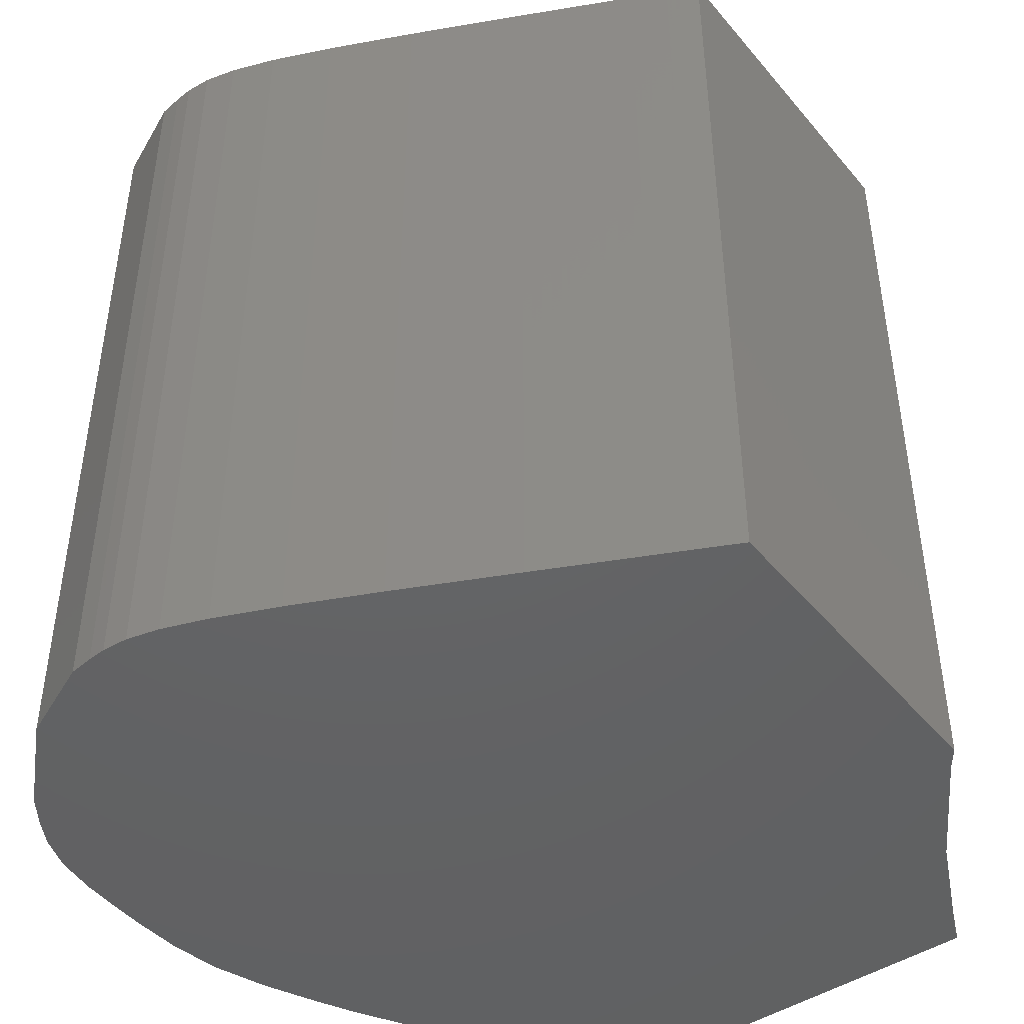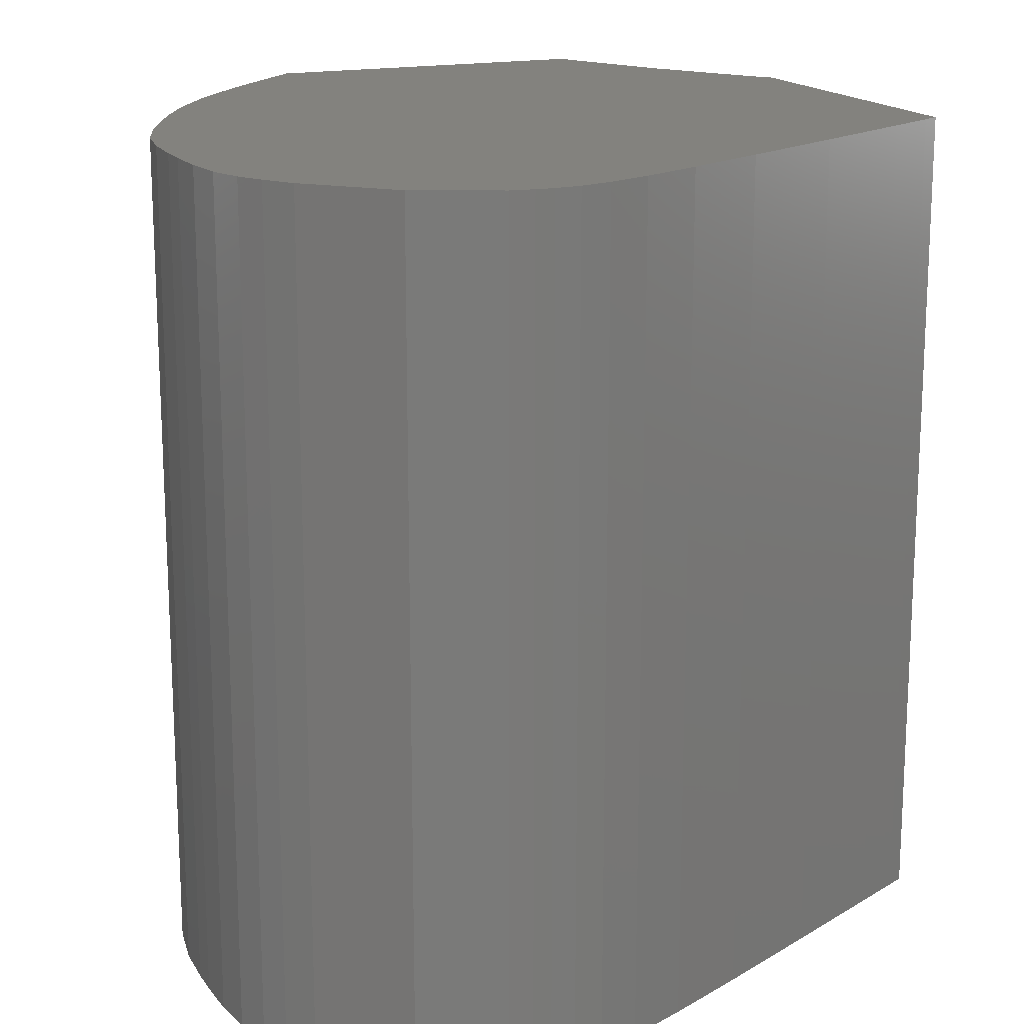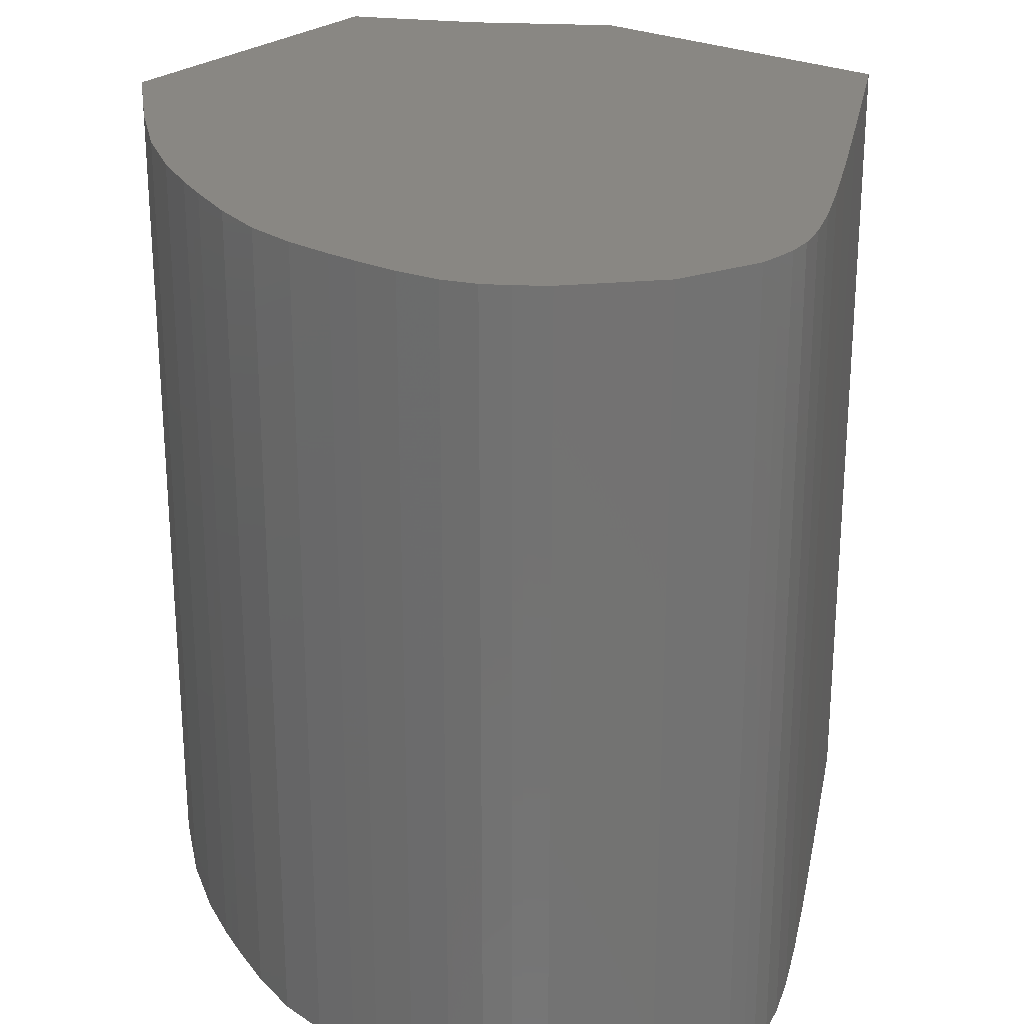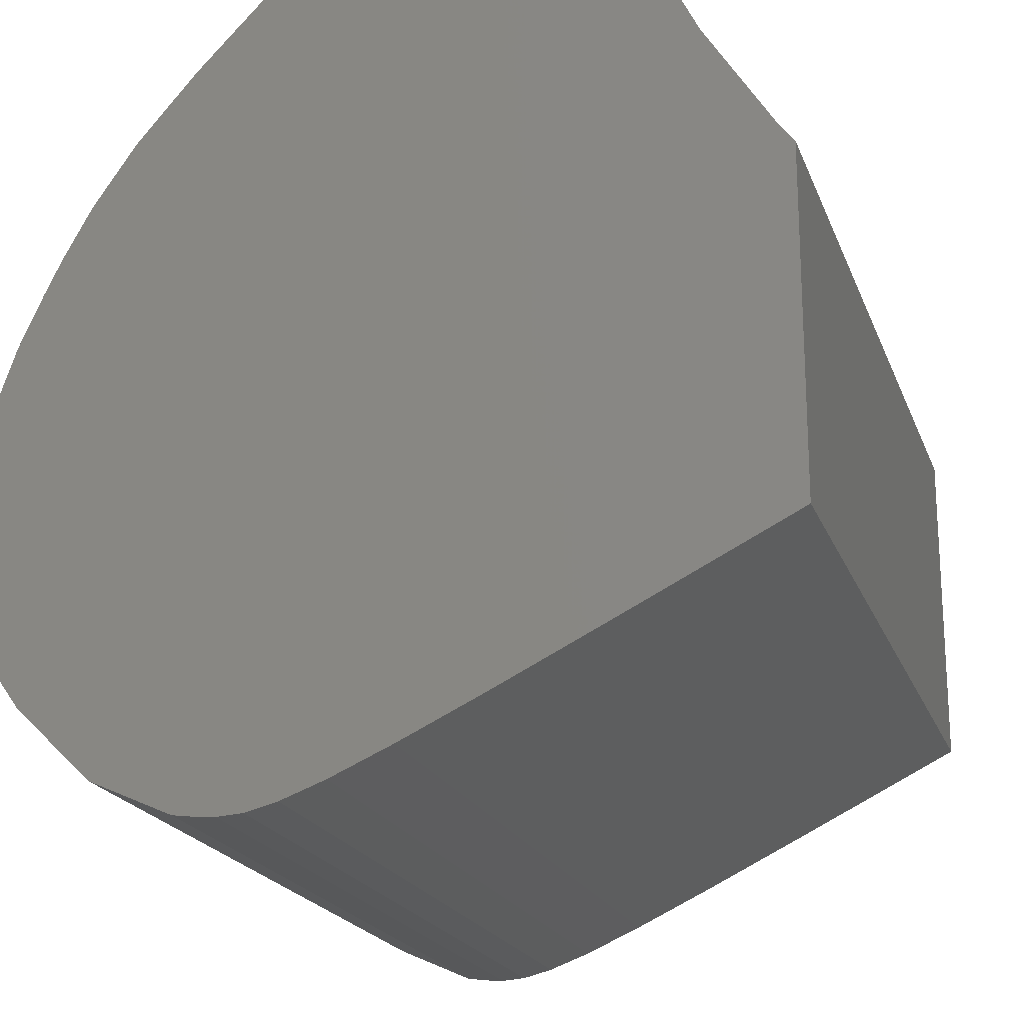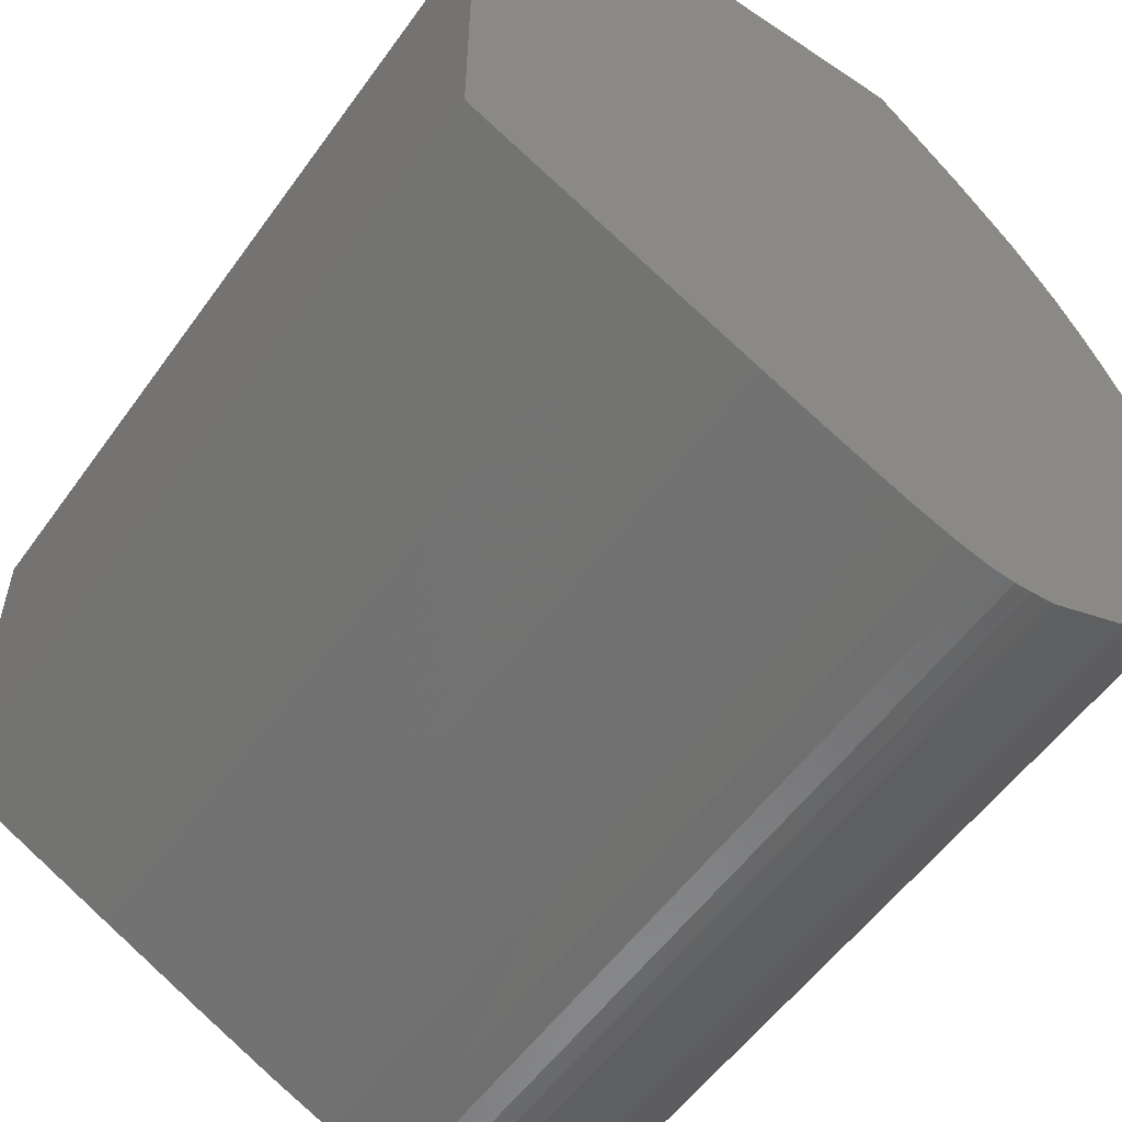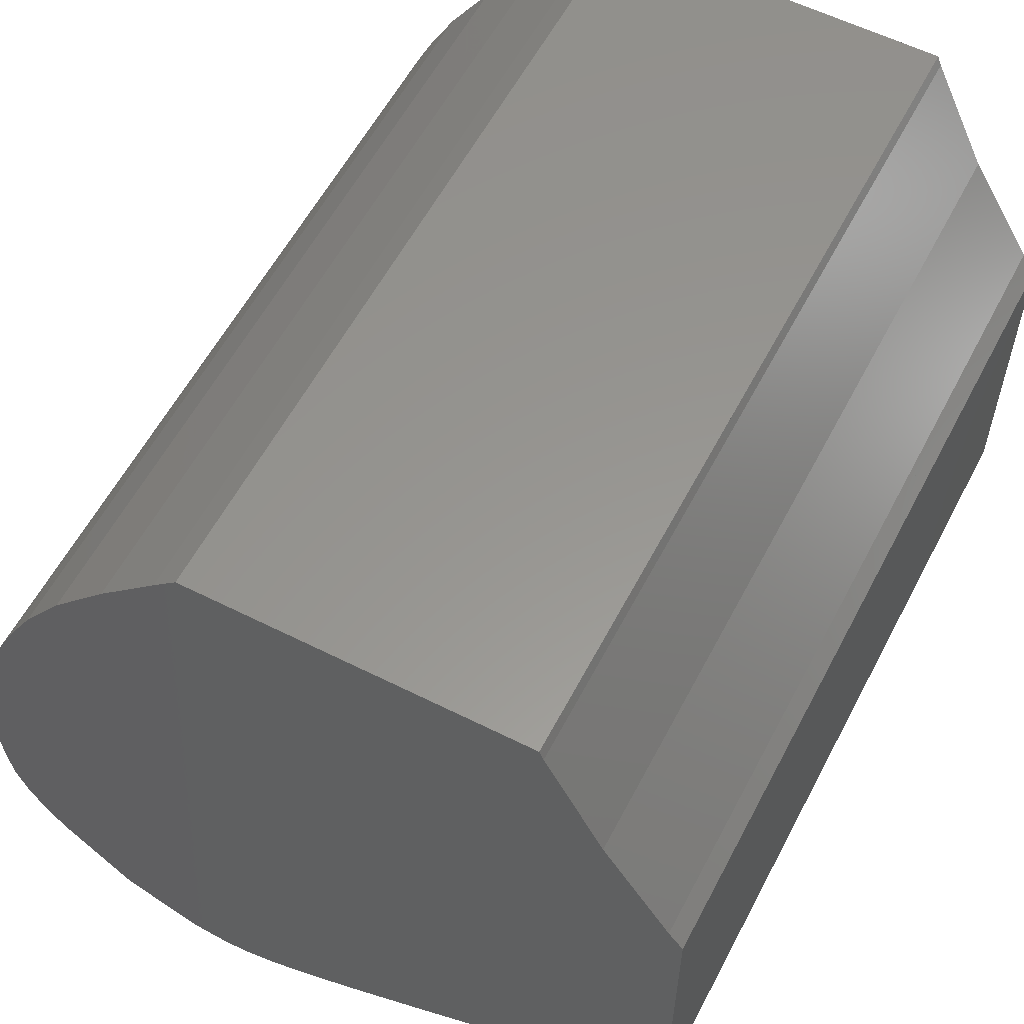
<metadata>
{"format":"stl","ext":"stl","renderer":"f3d","projection":"perspective","resolution":1024,"background":"white","views":[{"elev":-45.4,"azim":37.2,"up":"+Z"},{"elev":16.9,"azim":-23.5,"up":"+Z"},{"elev":25.3,"azim":-52.7,"up":"+Z"},{"elev":-20.1,"azim":16.9,"up":"+Y"},{"elev":-55.3,"azim":144.9,"up":"+Y"},{"elev":58.1,"azim":27.5,"up":"+Y"}]}
</metadata>
<code>
# stl→obj: 217 verts, 338 faces
v -0.01688 -0.06904 -0.07143
v -0.01765 -0.06924 0.07143
v -0.01921 -0.06962 0.07143
v -0.01921 -0.06962 -0.07143
v -0.01378 -0.06827 -0.07143
v -0.01378 -0.06827 0.07143
v -0.01059 -0.0671 -0.07143
v -0.01165 -0.06749 0.07143
v -0.006344 -0.06553 -0.07143
v -0.006344 -0.06553 0.07143
v -0.001937 -0.06359 -0.07143
v -0.003406 -0.06424 0.07143
v 0.003939 -0.06101 -0.07143
v 0.003939 -0.06101 0.07143
v 0.009949 -0.05817 -0.07143
v 0.007946 -0.05911 0.07143
v 0.01796 -0.05438 -0.07143
v 0.01796 -0.05438 0.07143
v 0.02595 -0.05047 -0.07143
v 0.02329 -0.05177 0.07143
v 0.03661 -0.04527 -0.07143
v 0.03661 -0.04527 0.07143
v 0.04437 -0.04143 -0.07143
v 0.04178 -0.04271 0.07143
v 0.05473 -0.03631 -0.07143
v 0.05473 -0.03631 0.07143
v 0.05732 -0.03503 -0.07143
v 0.05645 -0.03546 0.07143
v 0.06077 -0.03332 -0.07143
v 0.06077 -0.03332 0.07143
v 0.06175 -0.03283 -0.07143
v 0.06142 -0.033 0.07143
v 0.06307 -0.03218 -0.07143
v 0.06307 -0.03218 0.07143
v 0.06597 -0.03072 -0.07143
v 0.06597 -0.03072 -0.06204
v 0.06505 -0.03118 0.07143
v 0.06597 -0.03072 0.07143
v 0.04774 0.05686 -0.07143
v 0.04915 0.05404 0.07143
v 0.05162 0.04909 0.07143
v 0.05162 0.04909 -0.07143
v 0.04212 0.06813 -0.07143
v 0.04212 0.06813 0.07143
v 0.04141 0.06993 -0.07143
v 0.04141 0.06993 0.07143
v 0.06597 0.02702 0.07143
v 0.06597 0.02702 -0.07143
v 0.06348 0.03023 -0.07143
v 0.06348 0.03023 0.07143
v 0.05854 0.03802 -0.07143
v 0.06019 0.03542 0.07143
v 0.05196 0.04841 -0.07143
v 0.05196 0.04841 0.07143
v 0.06597 0.02597 0.07143
v 0.06597 0.02597 -0.02652
v 0.06597 0.02702 -0.02759
v 0.06597 0.02597 -0.07143
v 0.06597 0.02543 0.07143
v 0.06597 0.02543 -0.02598
v 0.06597 0.02543 -0.07143
v 0.06597 0.02539 0.07143
v 0.06597 0.02539 -0.02593
v 0.06597 0.02539 -0.07143
v -0.01722 0.06993 0.07143
v -0.01722 0.06993 -0.07143
v -0.01783 0.06934 -0.07143
v -0.01783 0.06934 0.07143
v -0.01939 0.06781 -0.07143
v -0.01887 0.06832 0.07143
v -0.02146 0.06576 -0.07143
v -0.02146 0.06576 0.07143
v -0.02604 0.06104 -0.07143
v -0.02452 0.06261 0.07143
v -0.03215 0.05474 -0.07143
v -0.03215 0.05474 0.07143
v -0.03391 0.05272 -0.07143
v -0.03391 0.05272 0.07143
v -0.03642 0.04983 -0.07143
v -0.035 0.05147 0.07143
v -0.04211 0.04328 -0.07143
v -0.04211 0.04328 0.07143
v -0.04522 0.03879 -0.07143
v -0.04418 0.04029 0.07143
v -0.04938 0.03281 -0.07143
v -0.04938 0.03281 0.07143
v -0.05145 0.02909 -0.07143
v -0.05076 0.03033 0.07143
v -0.05421 0.02414 -0.07143
v -0.05421 0.02414 0.07143
v -0.05482 0.02287 -0.07143
v -0.05462 0.02329 0.07143
v -0.05565 0.02118 -0.07143
v -0.05565 0.02118 0.07143
v -0.05626 0.01994 -0.07143
v -0.05605 0.02035 0.07143
v -0.05707 0.01829 -0.07143
v -0.05707 0.01829 0.07143
v -0.05712 0.01817 -0.07143
v -0.05712 0.01817 0.07143
v -0.05878 0.0145 -0.07143
v -0.05821 0.01576 0.07143
v -0.06107 0.00944 -0.07143
v -0.06107 0.00944 0.07143
v -0.06241 0.00556 -0.07143
v -0.06196 0.006854 0.07143
v -0.0642 0.0003874 -0.07143
v -0.0642 0.0003874 0.07143
v -0.06481 -0.003342 -0.07143
v -0.06461 -0.002099 0.07143
v -0.06563 -0.008314 -0.07143
v -0.06563 -0.008314 0.07143
v -0.06578 -0.01176 -0.07143
v -0.06573 -0.01061 0.07143
v -0.06597 -0.01635 -0.07143
v -0.06597 -0.01635 0.07143
v -0.06597 -0.01857 -0.07143
v -0.06597 -0.01783 0.07143
v -0.06597 -0.02153 -0.07143
v -0.06597 -0.02153 0.07143
v -0.06587 -0.02474 -0.07143
v -0.0659 -0.02367 0.07143
v -0.06573 -0.02903 -0.07143
v -0.06573 -0.02903 0.07143
v -0.06531 -0.03209 -0.07143
v -0.06545 -0.03107 0.07143
v -0.06476 -0.03617 -0.07143
v -0.06476 -0.03617 0.07143
v -0.0639 -0.03858 -0.07143
v -0.06419 -0.03778 0.07143
v -0.06275 -0.0418 -0.07143
v -0.06275 -0.0418 0.07143
v -0.0617 -0.0436 -0.07143
v -0.06205 -0.043 0.07143
v -0.0603 -0.046 -0.07143
v -0.0603 -0.046 0.07143
v -0.0599 -0.04657 -0.07143
v -0.06003 -0.04638 0.07143
v -0.05936 -0.04734 -0.07143
v -0.05936 -0.04734 0.07143
v -0.05832 -0.04881 -0.07143
v -0.05866 -0.04832 0.07143
v -0.05692 -0.05077 -0.07143
v -0.05692 -0.05077 0.07143
v -0.0515 -0.05602 -0.07143
v -0.05331 -0.05427 0.07143
v -0.04428 -0.06302 -0.07143
v -0.04428 -0.06302 0.07143
v -0.03841 -0.06565 -0.07143
v -0.04037 -0.06478 0.07143
v -0.03058 -0.06916 -0.07143
v -0.03058 -0.06916 0.07143
v -0.02931 -0.06933 -0.07143
v -0.02973 -0.06928 0.07143
v -0.0276 -0.06956 -0.07143
v -0.0276 -0.06956 0.07143
v -0.02717 -0.06962 -0.07143
v -0.02732 -0.0696 0.07143
v -0.0266 -0.0697 -0.07143
v -0.0266 -0.0697 0.07143
v -0.02657 -0.0697 -0.07143
v -0.02657 -0.0697 0.07143
v -0.02528 -0.0698 -0.07143
v -0.02572 -0.06977 0.07143
v -0.02353 -0.06993 -0.07143
v -0.02353 -0.06993 0.07143
v -0.02168 -0.0698 -0.07143
v -0.0223 -0.06985 0.07143
v 0.06597 -0.008832 0.07143
v 0.06597 -0.03072 0.03138
v 0.06597 -0.008832 0.00902
v 0.06597 -0.008832 -0.07143
v 0.04122 0.06993 -0.04463
v 0.04141 0.06993 -0.04484
v 0.04122 0.06993 -0.07143
v 0.04122 0.06993 0.07143
v 0.03582 0.06993 -0.03879
v 0.03582 0.06993 -0.07143
v 0.03582 0.06993 0.07143
v 0.0327 0.06993 -0.0354
v 0.0327 0.06993 -0.07143
v 0.0327 0.06993 0.07143
v 0.02564 0.06993 -0.02776
v 0.02564 0.06993 -0.07143
v 0.02564 0.06993 0.07143
v 0.02345 0.06993 -0.02538
v 0.02345 0.06993 -0.07143
v 0.02345 0.06993 0.07143
v 0.02322 0.06993 -0.02514
v 0.02322 0.06993 -0.07143
v 0.02322 0.06993 0.07143
v -0.01722 0.06993 0.01865
v -0.01713 0.06993 0.01855
v -0.01713 0.06993 -0.07143
v -0.01713 0.06993 0.07143
v -0.005873 0.06993 0.006359
v -0.005873 0.06993 -0.07143
v -0.005873 0.06993 0.07143
v 0.01146 0.06993 -0.01241
v 0.01146 0.06993 -0.07143
v 0.01146 0.06993 0.07143
v 0.04925 0.05221 0.07143
v 0.04978 0.05277 0.07143
v 0.05105 0.04983 0.07143
v 0.04771 0.05057 0.07143
v 0.04552 0.04826 0.07143
v 0.04485 0.04754 0.07143
v 0.04478 0.04747 0.07143
v -0.05221 -0.05534 0.07143
v 0.01091 0.01157 0.07143
v 0.02841 -0.04927 0.07143
v 0.03453 0.0366 0.07143
v 0.05105 0.04983 -0.07143
v 0.02049 -0.02172 -0.07143
v -0.04149 0.04398 -0.07143
v 0.02841 -0.04927 -0.07143
v 0.04076 -0.04321 -0.07143
f 1 2 3
f 1 3 4
f 2 1 5
f 2 5 6
f 7 8 6
f 7 6 5
f 8 7 9
f 8 9 10
f 11 12 10
f 11 10 9
f 12 11 13
f 12 13 14
f 15 16 14
f 15 14 13
f 16 15 17
f 16 17 18
f 19 20 18
f 19 18 17
f 20 19 21
f 20 21 22
f 23 24 22
f 23 22 21
f 24 23 25
f 24 25 26
f 27 28 26
f 27 26 25
f 28 27 29
f 28 29 30
f 31 32 30
f 31 30 29
f 32 31 33
f 32 33 34
f 35 36 37
f 35 37 34
f 35 34 33
f 37 36 38
f 39 40 41
f 39 41 42
f 40 39 43
f 40 43 44
f 45 46 44
f 45 44 43
f 47 48 49
f 47 49 50
f 51 52 50
f 51 50 49
f 52 51 53
f 52 53 54
f 42 41 54
f 42 54 53
f 47 55 56
f 47 56 57
f 58 48 57
f 58 57 56
f 55 59 60
f 55 60 56
f 61 58 56
f 61 56 60
f 59 62 63
f 59 63 60
f 64 61 60
f 64 60 63
f 65 66 67
f 65 67 68
f 69 70 68
f 69 68 67
f 70 69 71
f 70 71 72
f 73 74 72
f 73 72 71
f 74 73 75
f 74 75 76
f 77 78 76
f 77 76 75
f 79 80 78
f 79 78 77
f 80 79 81
f 80 81 82
f 83 84 82
f 83 82 81
f 84 83 85
f 84 85 86
f 87 88 86
f 87 86 85
f 88 87 89
f 88 89 90
f 91 92 90
f 91 90 89
f 92 91 93
f 92 93 94
f 95 96 94
f 95 94 93
f 96 95 97
f 96 97 98
f 99 100 98
f 99 98 97
f 101 102 100
f 101 100 99
f 102 101 103
f 102 103 104
f 105 106 104
f 105 104 103
f 106 105 107
f 106 107 108
f 109 110 108
f 109 108 107
f 110 109 111
f 110 111 112
f 113 114 112
f 113 112 111
f 114 113 115
f 114 115 116
f 117 118 116
f 117 116 115
f 118 117 119
f 118 119 120
f 121 122 120
f 121 120 119
f 122 121 123
f 122 123 124
f 125 126 124
f 125 124 123
f 126 125 127
f 126 127 128
f 129 130 128
f 129 128 127
f 130 129 131
f 130 131 132
f 133 134 132
f 133 132 131
f 134 133 135
f 134 135 136
f 137 138 136
f 137 136 135
f 138 137 139
f 138 139 140
f 141 142 140
f 141 140 139
f 142 141 143
f 142 143 144
f 145 146 144
f 145 144 143
f 146 145 147
f 146 147 148
f 149 150 148
f 149 148 147
f 150 149 151
f 150 151 152
f 153 154 152
f 153 152 151
f 154 153 155
f 154 155 156
f 157 158 156
f 157 156 155
f 158 157 159
f 158 159 160
f 161 162 160
f 161 160 159
f 163 164 162
f 163 162 161
f 164 163 165
f 164 165 166
f 167 168 166
f 167 166 165
f 168 167 4
f 168 4 3
f 169 38 170
f 169 170 171
f 35 172 171
f 35 171 170
f 62 169 171
f 62 171 63
f 172 64 63
f 172 63 171
f 173 174 45
f 173 45 175
f 176 46 174
f 176 174 173
f 177 173 175
f 177 175 178
f 179 176 173
f 179 173 177
f 180 177 178
f 180 178 181
f 182 179 177
f 182 177 180
f 183 180 181
f 183 181 184
f 185 182 180
f 185 180 183
f 186 183 184
f 186 184 187
f 188 185 183
f 188 183 186
f 189 186 187
f 189 187 190
f 191 188 186
f 191 186 189
f 192 193 194
f 192 194 66
f 65 195 193
f 65 193 192
f 193 196 197
f 193 197 194
f 195 198 196
f 195 196 193
f 196 199 200
f 196 200 197
f 198 201 199
f 198 199 196
f 199 189 190
f 199 190 200
f 201 191 189
f 201 189 199
f 46 176 44
f 202 203 176
f 202 176 179
f 203 202 41
f 41 204 54
f 205 202 179
f 205 179 182
f 204 202 205
f 204 205 50
f 206 205 182
f 206 182 185
f 55 47 205
f 55 205 206
f 207 206 185
f 207 185 188
f 59 55 206
f 59 206 207
f 208 207 188
f 208 188 191
f 62 59 207
f 62 207 208
f 78 195 65
f 78 65 68
f 78 68 72
f 78 72 76
f 100 94 98
f 162 156 160
f 116 120 124
f 116 124 128
f 116 128 132
f 116 132 136
f 116 136 140
f 116 140 144
f 116 144 209
f 116 209 210
f 116 210 198
f 116 198 195
f 116 195 78
f 116 78 82
f 116 82 86
f 116 86 90
f 116 90 100
f 116 100 104
f 116 104 108
f 116 108 112
f 166 3 6
f 166 6 10
f 166 10 14
f 166 14 18
f 166 18 211
f 166 211 210
f 166 210 209
f 166 209 148
f 166 148 152
f 166 152 162
f 210 212 201
f 210 201 198
f 211 22 26
f 211 26 30
f 211 30 34
f 211 34 38
f 211 38 169
f 211 169 212
f 211 212 210
f 212 208 191
f 212 191 201
f 169 62 208
f 169 208 212
f 43 175 45
f 42 178 175
f 53 213 42
f 49 181 178
f 49 178 213
f 48 58 184
f 48 184 181
f 58 61 187
f 58 187 184
f 61 64 190
f 61 190 187
f 75 71 67
f 75 67 66
f 75 66 194
f 75 194 77
f 97 93 99
f 159 155 161
f 214 215 77
f 214 77 194
f 214 194 197
f 165 161 151
f 165 151 147
f 165 147 143
f 165 143 139
f 165 139 135
f 165 135 131
f 165 131 127
f 165 127 123
f 165 123 119
f 165 119 115
f 165 115 111
f 165 111 107
f 165 107 103
f 165 103 99
f 165 99 89
f 165 89 85
f 165 85 81
f 165 81 215
f 165 215 214
f 165 214 216
f 165 216 17
f 165 17 13
f 165 13 9
f 165 9 5
f 165 5 4
f 172 35 33
f 172 33 29
f 172 29 25
f 172 25 217
f 172 217 214
f 172 214 197
f 172 197 200
f 214 217 21
f 214 21 216
f 64 172 200
f 64 200 190

</code>
